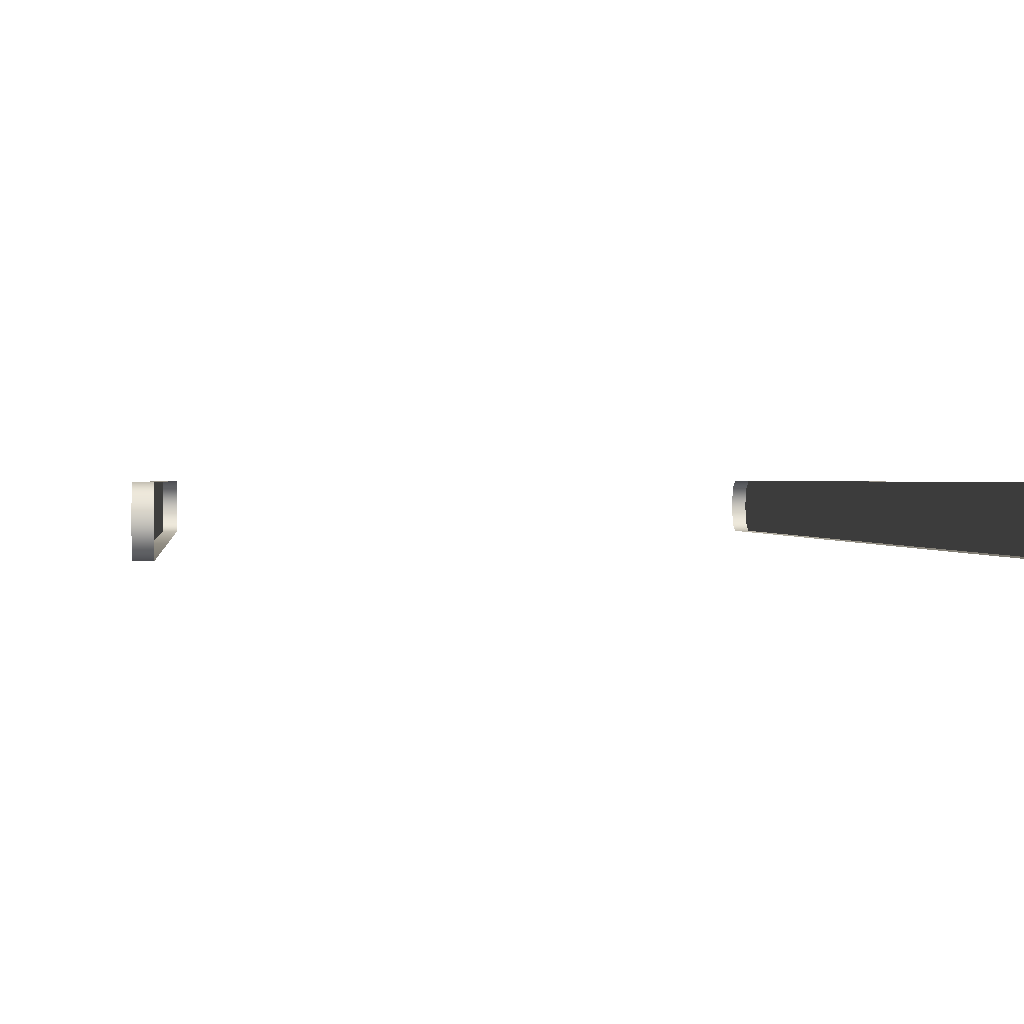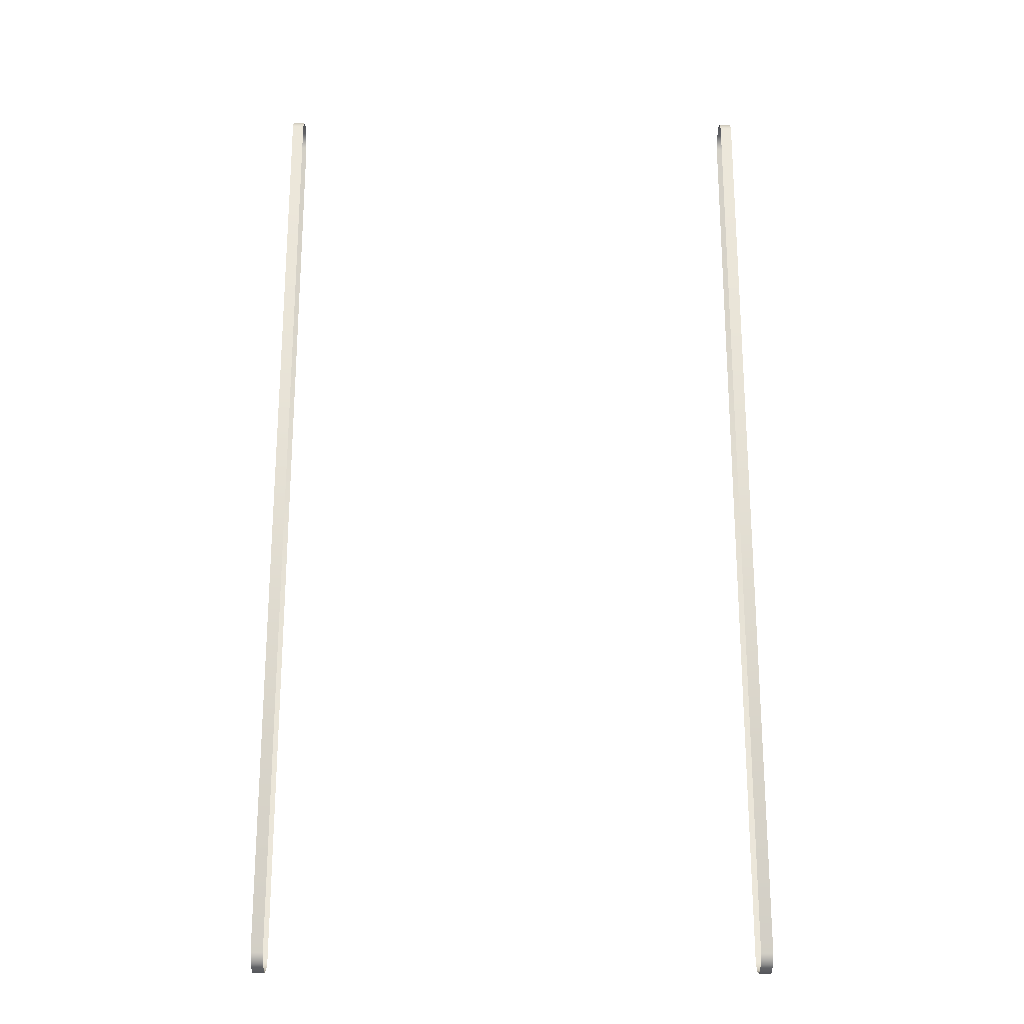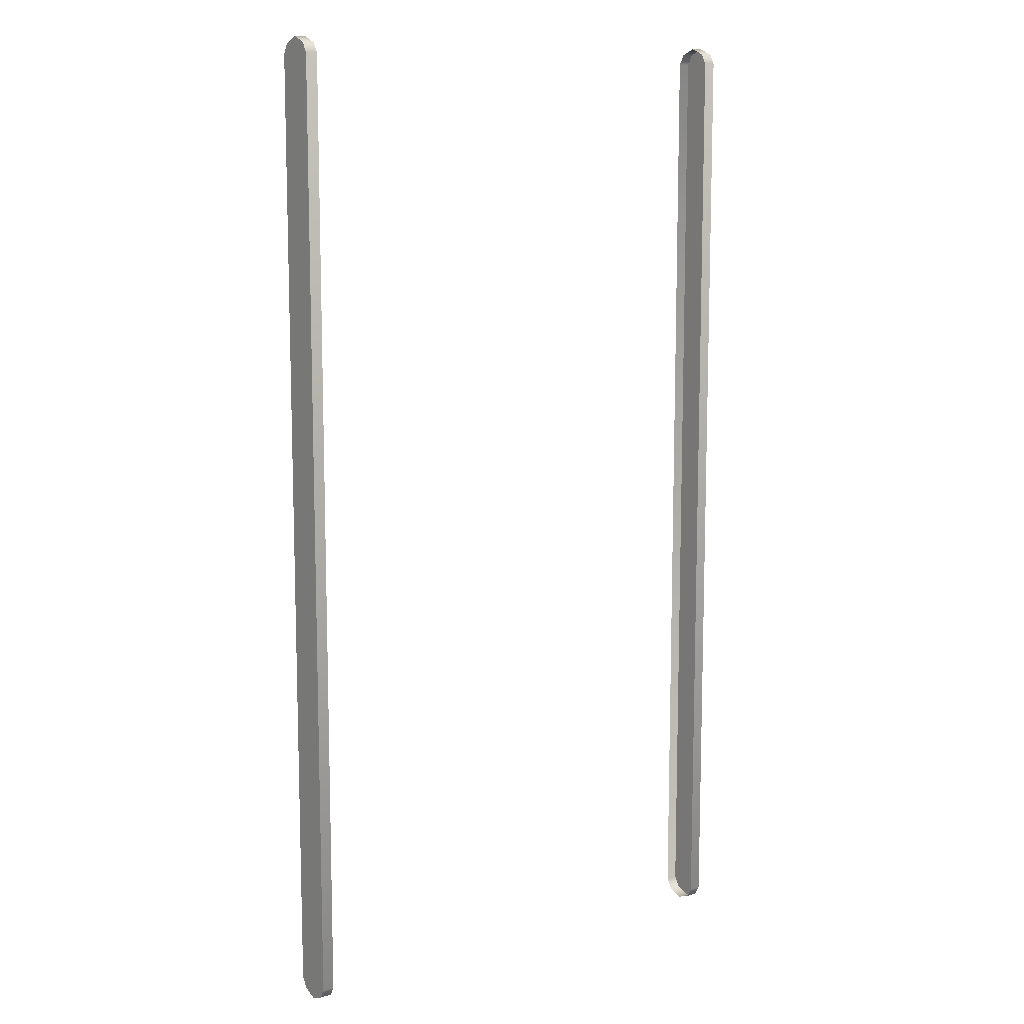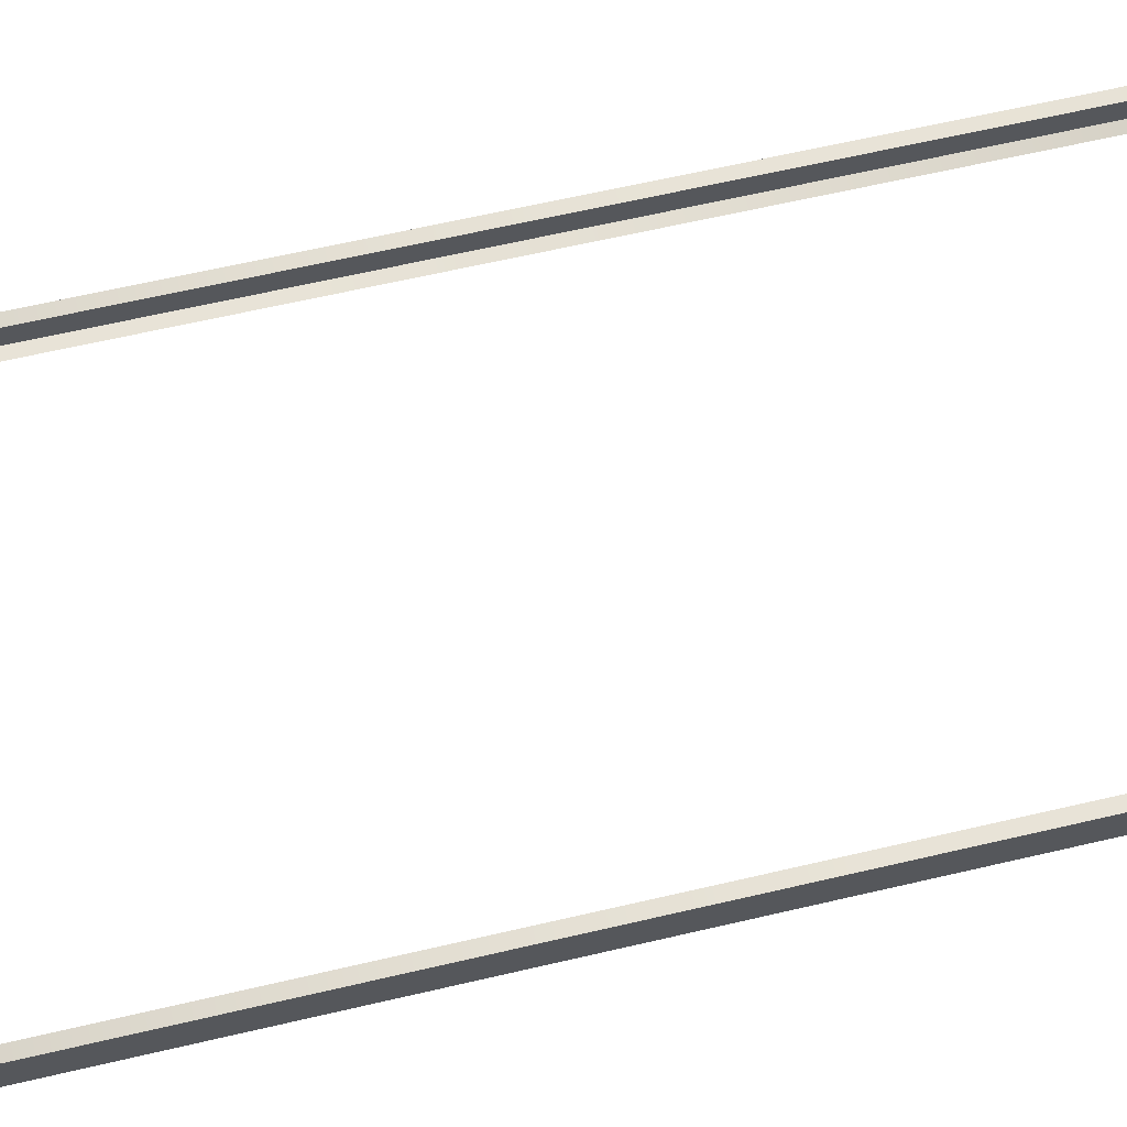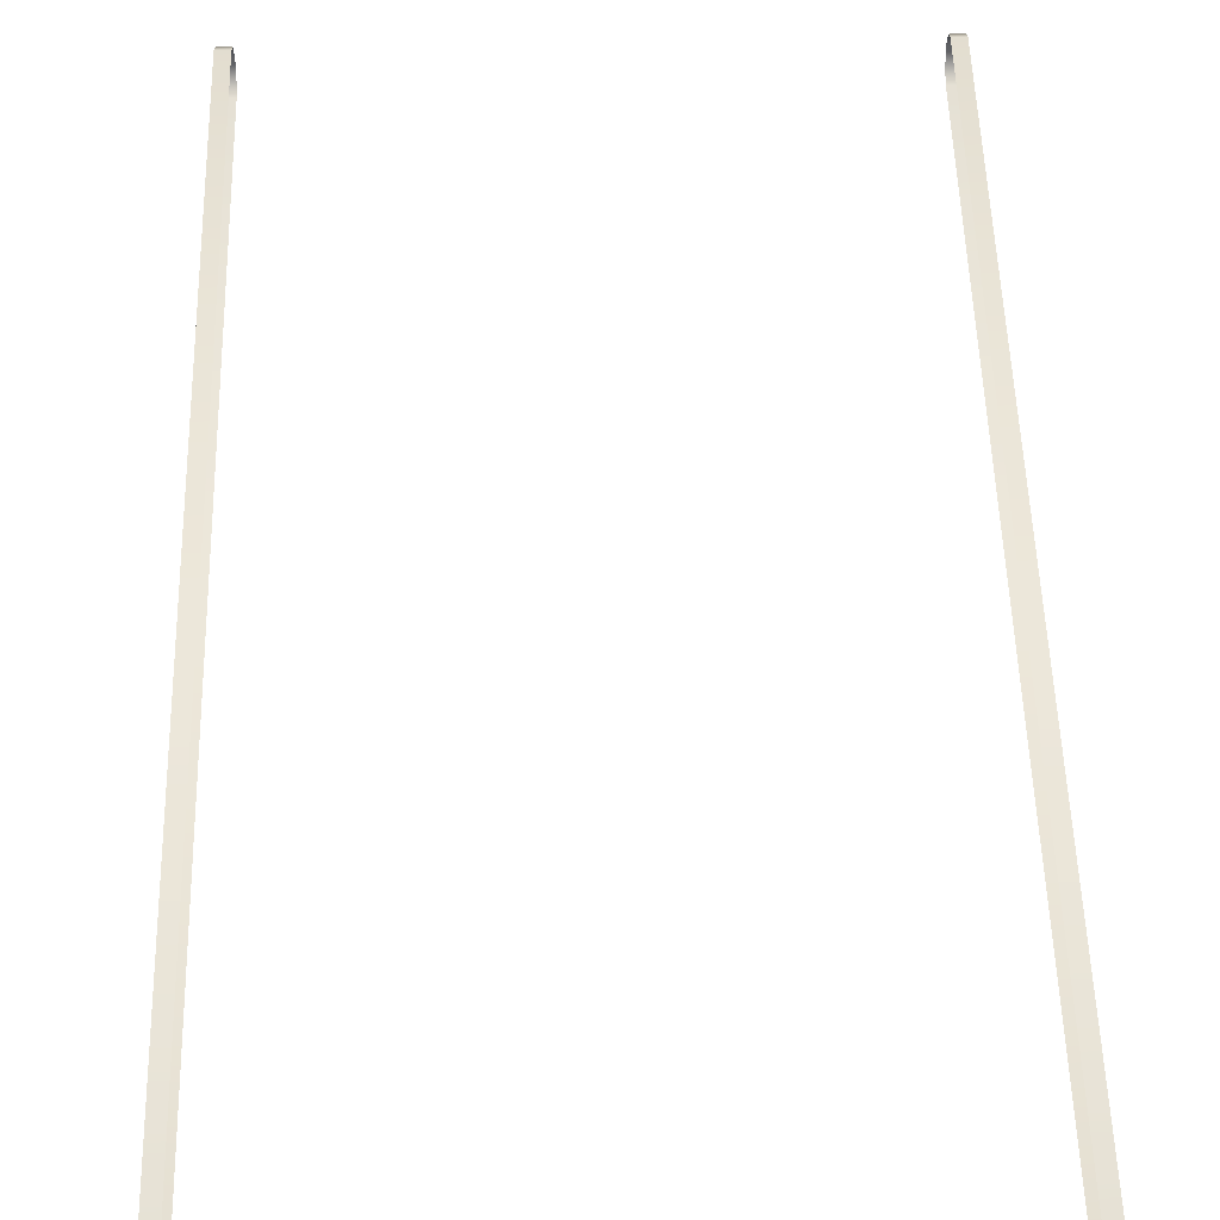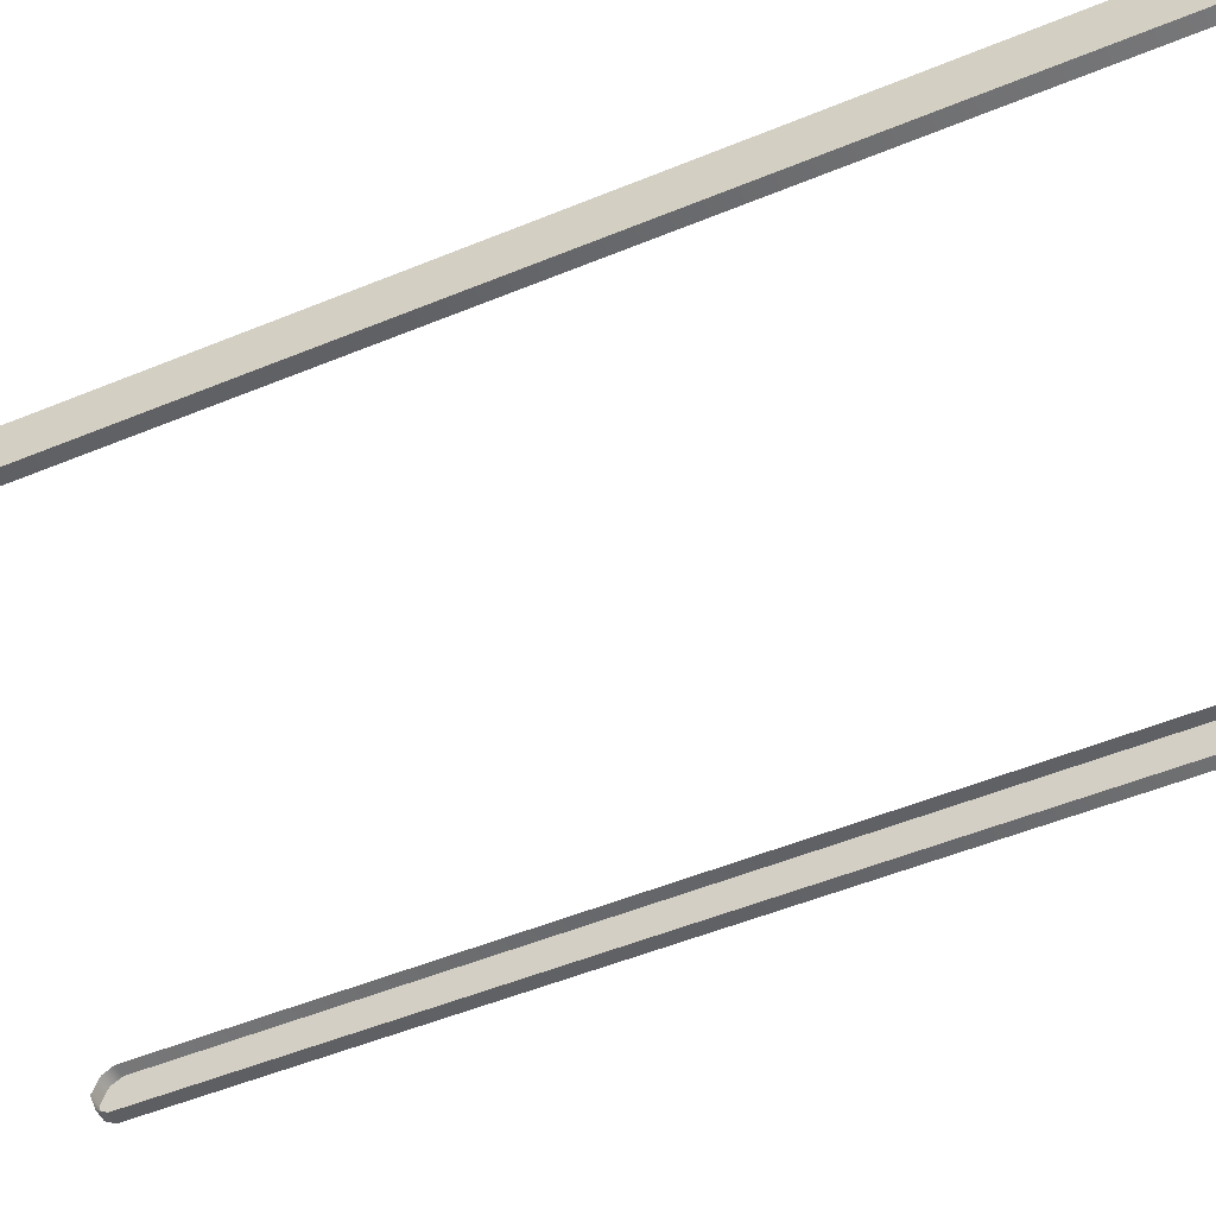
<metadata>
{"format":"obj","ext":"obj","renderer":"f3d","projection":"perspective","resolution":1024,"background":"white","views":[{"elev":0.6,"azim":-5.6,"up":"+Z"},{"elev":-23.2,"azim":179.5,"up":"+Y"},{"elev":10.6,"azim":-34.9,"up":"+Y"},{"elev":64.5,"azim":-103.2,"up":"+Z"},{"elev":50.7,"azim":-1.5,"up":"+Z"},{"elev":-50.6,"azim":114.4,"up":"+Z"}]}
</metadata>
<code>
o model_6
v -523.4 166.6 22.01
v -523.4 165 18.09
v -523.4 165 25.94
v -523.4 162.5 27.42
v -523.4 162.5 16.61
v -523.4 -75.16 27.42
v -523.4 -75.16 16.61
v -523.4 -77.69 25.94
v -523.4 -77.69 18.09
v -523.4 -79.25 22.02
v -396.4 -79.25 22.02
v -396.4 -77.69 18.09
v -396.4 -77.69 25.94
v -396.4 -75.16 16.61
v -396.4 -75.16 27.42
v -396.4 162.5 16.61
v -396.4 162.5 27.42
v -396.4 165 18.09
v -396.4 165 25.94
v -396.4 166.6 22.01
v -396.4 -75.16 16.61
v -399.4 -75.16 16.61
v -396.4 162.5 16.61
v -399.4 162.5 16.61
v -523.4 -75.16 16.61
v -523.4 162.5 16.61
v -520.5 -75.16 16.61
v -520.5 162.5 16.61
v -399.4 -75.16 16.61
v -396.4 -75.16 16.61
v -399.4 -77.69 18.09
v -396.4 -77.69 18.09
v -396.4 -79.25 22.02
v -399.4 -79.25 22.02
v -396.4 -77.69 25.94
v -399.4 -77.69 25.94
v -399.4 -75.16 27.42
v -396.4 -75.16 27.42
v -399.4 162.5 27.42
v -396.4 162.5 27.42
v -399.4 165 25.94
v -396.4 165 25.94
v -396.4 166.6 22.01
v -399.4 166.6 22.01
v -396.4 165 18.09
v -399.4 165 18.09
v -399.4 162.5 16.61
v -520.5 -75.16 16.61
v -520.5 -77.69 18.09
v -523.4 -75.16 16.61
v -523.4 -77.69 18.09
v -523.4 -79.25 22.02
v -520.5 -79.25 22.02
v -523.4 -77.69 25.94
v -520.5 -77.69 25.94
v -520.5 -75.16 27.42
v -523.4 -75.16 27.42
v -520.5 162.5 27.42
v -523.4 162.5 27.42
v -520.5 165 25.94
v -523.4 165 25.94
v -523.4 166.6 22.01
v -520.5 166.6 22.01
v -523.4 165 18.09
v -520.5 165 18.09
v -520.5 162.5 16.61
v -523.4 162.5 16.61
v -396.4 162.5 16.61
f 1 2 3
f 2 4 3
f 3 4 4
f 4 2 4
f 4 2 2
f 2 5 2
f 2 5 4
f 5 6 4
f 4 6 6
f 6 5 6
f 6 5 5
f 5 7 5
f 5 7 6
f 7 8 6
f 6 8 8
f 8 7 8
f 8 7 7
f 7 9 7
f 7 9 8
f 9 10 8
f 8 10 10
f 10 11 10
f 10 11 11
f 11 12 11
f 11 12 13
f 12 14 13
f 13 14 15
f 14 16 15
f 15 16 17
f 16 18 17
f 17 18 19
f 18 20 19
f 19 20 20
f 20 21 20
f 20 21 21
f 21 22 21
f 21 22 23
f 22 24 23
f 23 24 24
f 24 25 24
f 24 25 25
f 25 26 25
f 25 26 27
f 26 28 27
f 27 28 28
f 28 29 28
f 28 29 29
f 29 30 29
f 29 30 31
f 30 32 31
f 31 32 33
f 32 33 33
f 33 33 31
f 33 31 31
f 31 31 31
f 31 33 31
f 31 33 34
f 33 35 34
f 34 35 36
f 35 37 36
f 36 37 37
f 37 35 37
f 37 35 35
f 35 38 35
f 35 38 37
f 38 39 37
f 37 39 39
f 39 38 39
f 39 38 38
f 38 40 38
f 38 40 39
f 40 41 39
f 39 41 41
f 41 40 41
f 41 40 40
f 40 42 40
f 40 42 41
f 42 43 41
f 41 43 44
f 43 45 44
f 44 45 46
f 45 47 46
f 46 47 47
f 47 48 47
f 47 48 48
f 48 49 48
f 48 49 50
f 49 51 50
f 50 51 51
f 51 49 51
f 51 49 52
f 49 53 52
f 52 53 54
f 53 55 54
f 54 55 56
f 55 56 56
f 56 56 54
f 56 54 54
f 54 54 54
f 54 56 54
f 54 56 57
f 56 58 57
f 57 58 59
f 58 60 59
f 59 60 61
f 60 62 61
f 61 62 62
f 62 60 62
f 62 60 60
f 60 63 60
f 60 63 62
f 63 64 62
f 62 64 64
f 64 63 64
f 64 63 63
f 63 65 63
f 63 65 64
f 65 66 64
f 64 66 67
f 47 45 68

</code>
